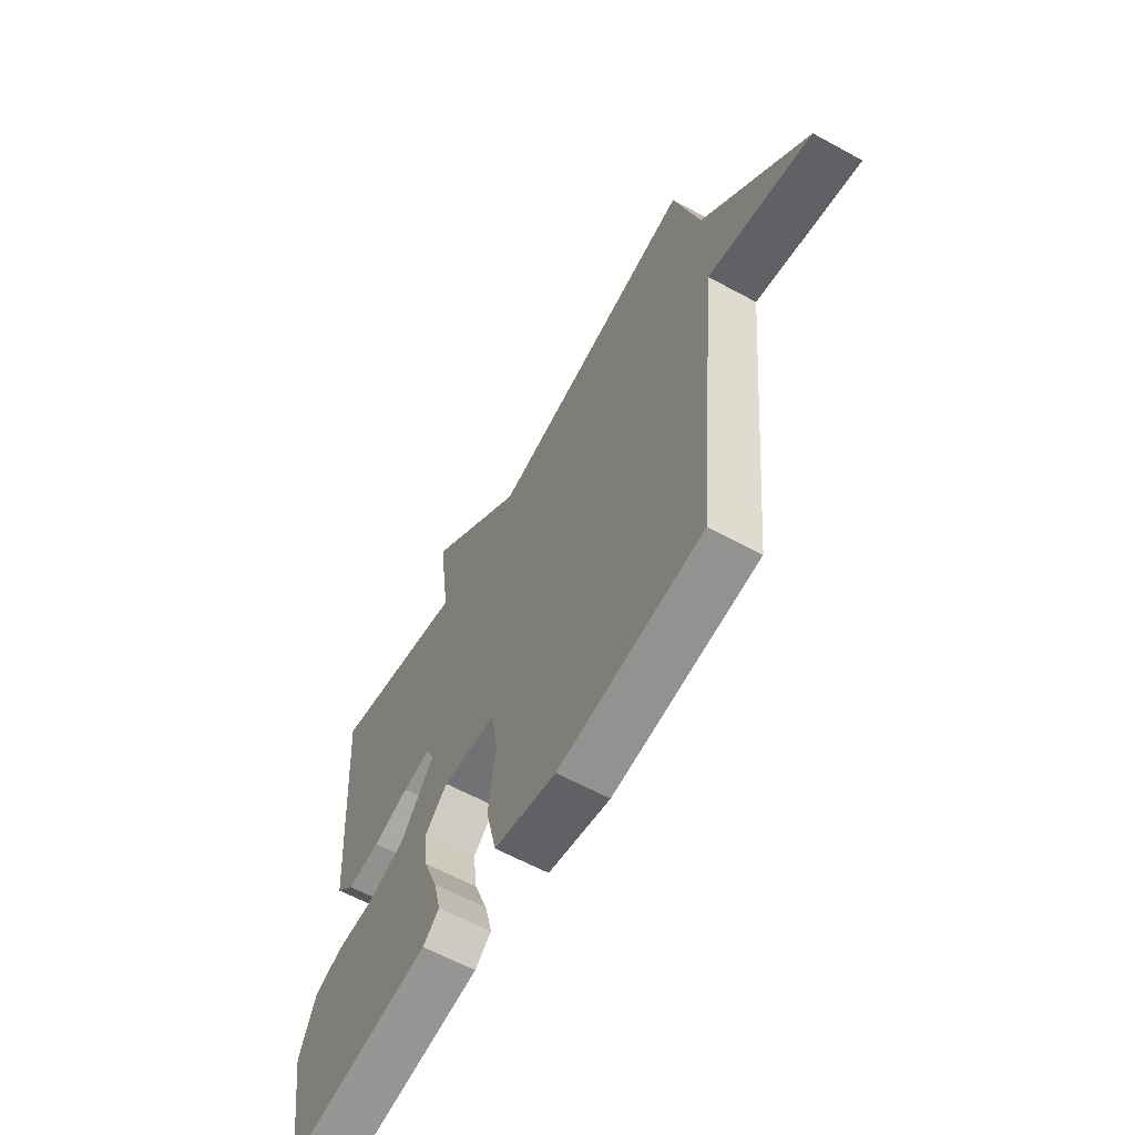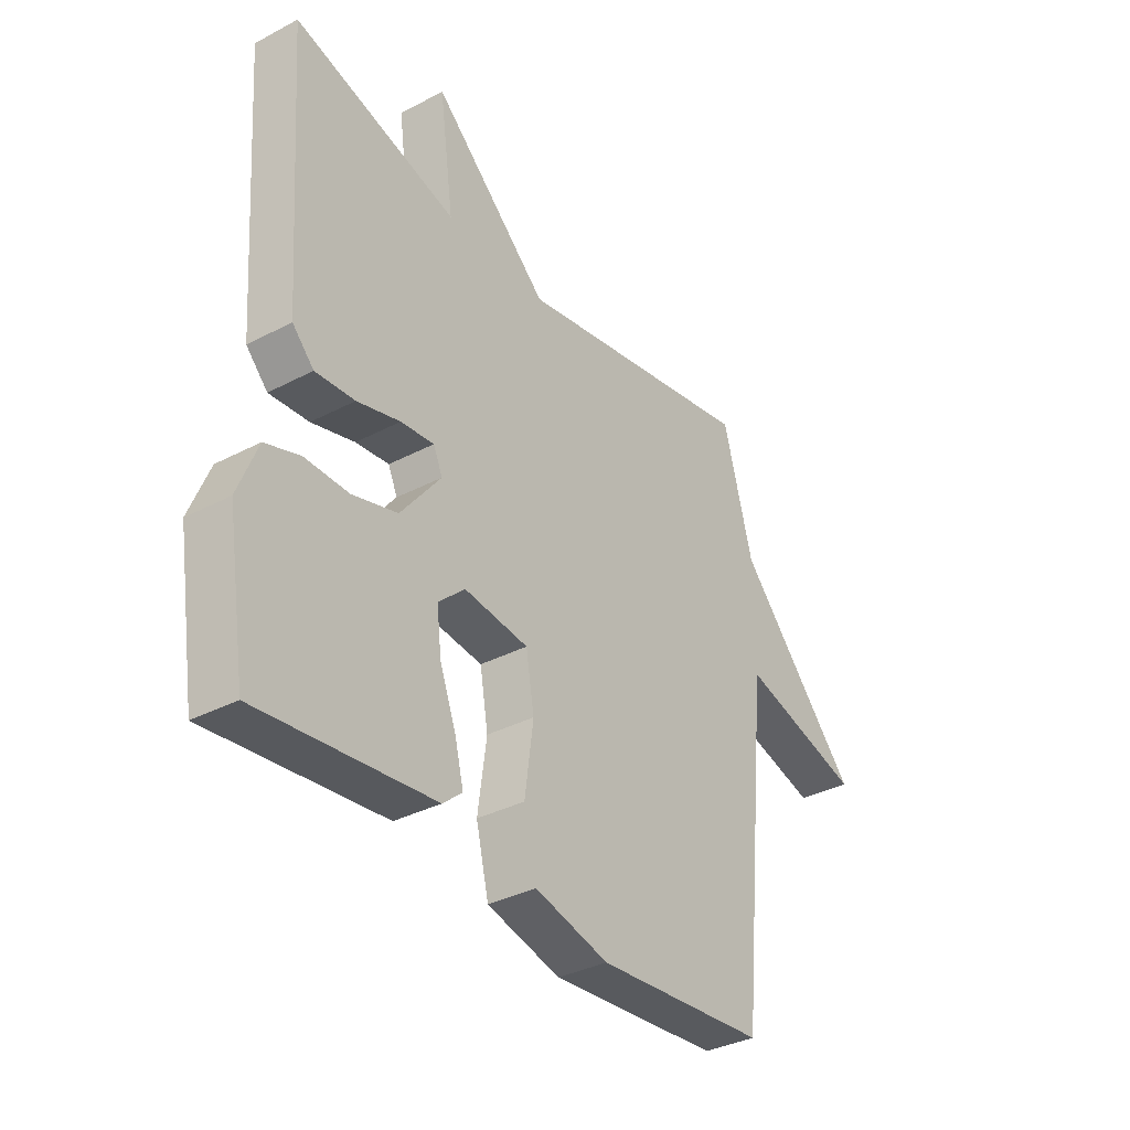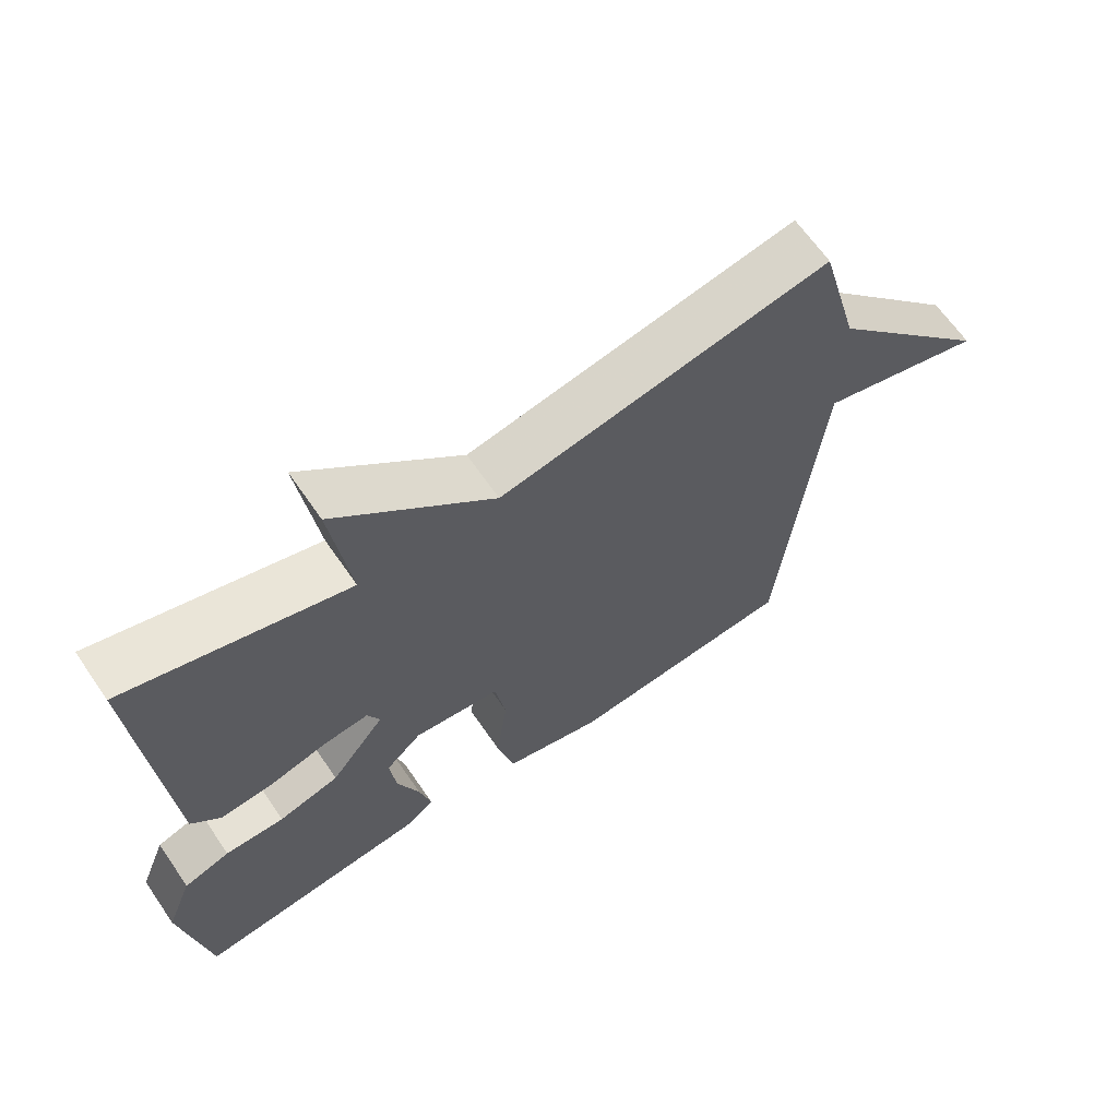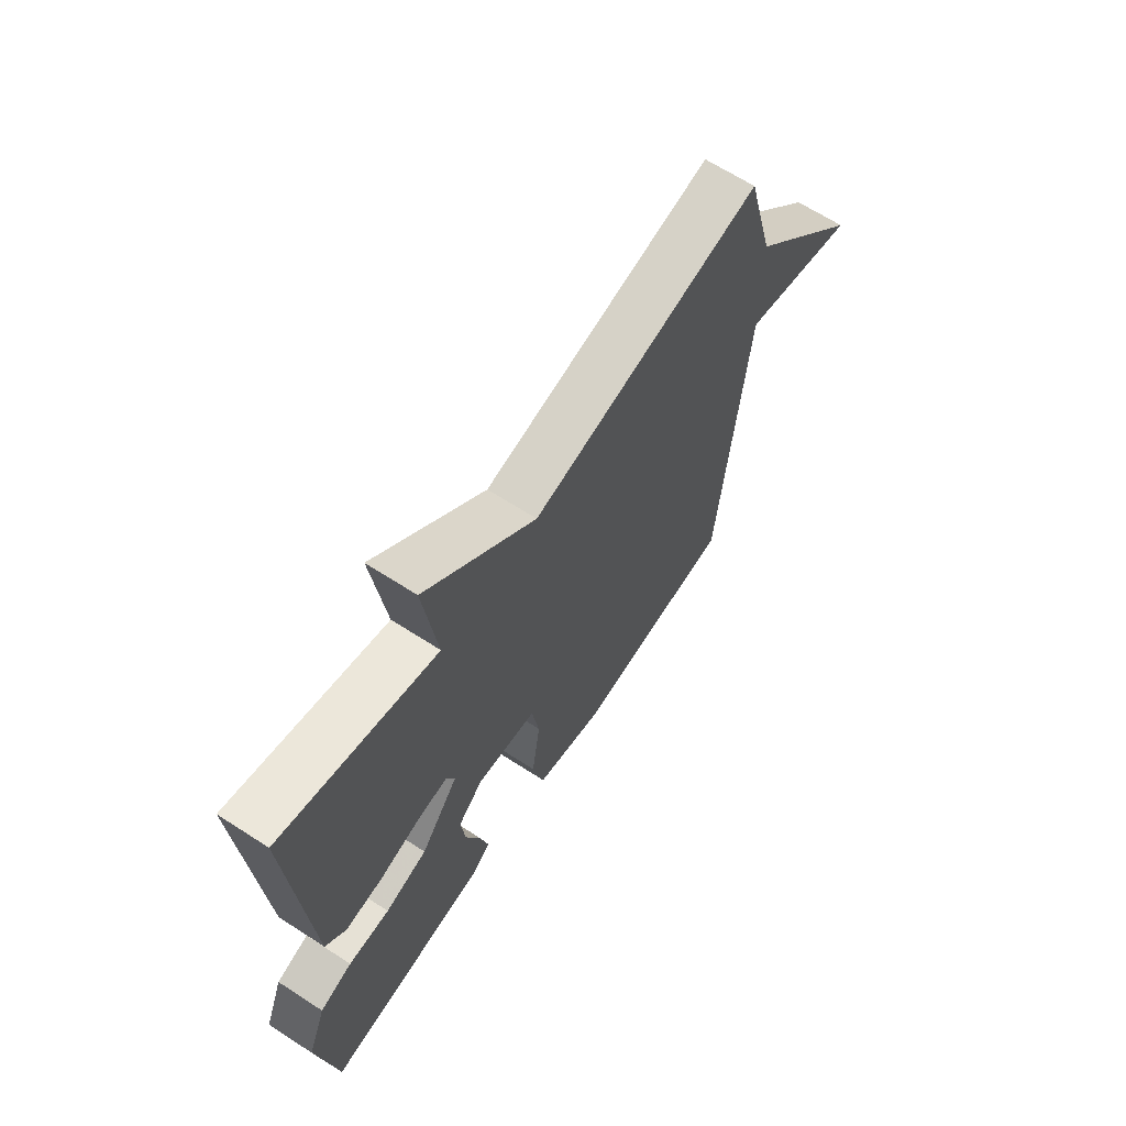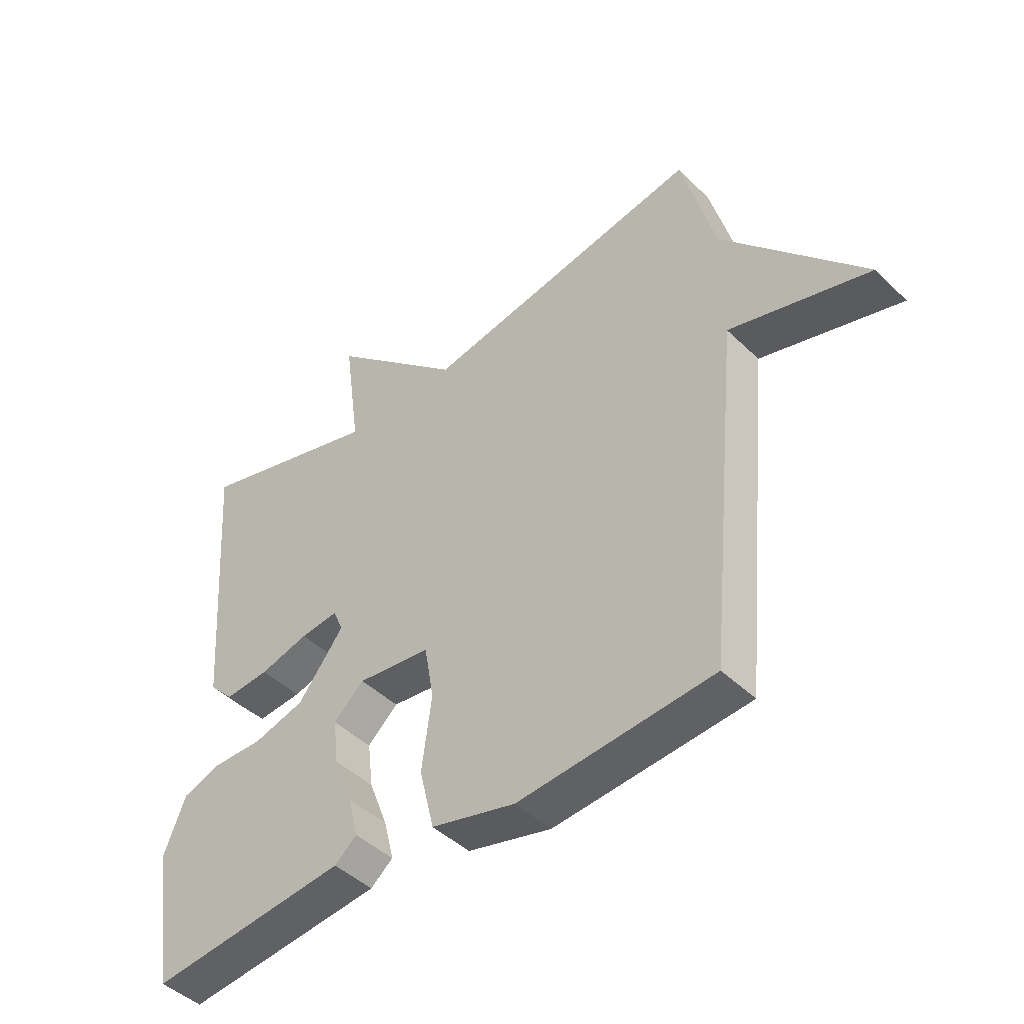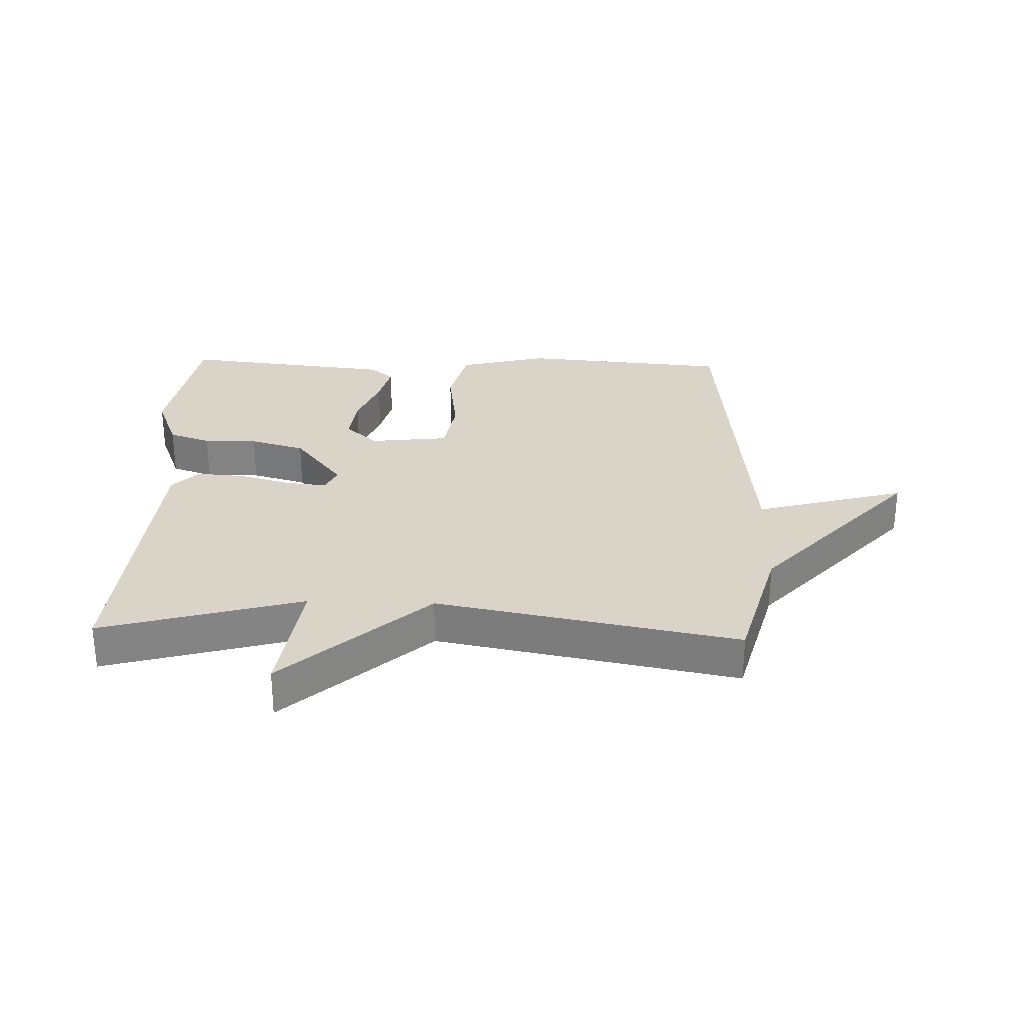
<metadata>
{"format":"obj","ext":"obj","renderer":"f3d","projection":"perspective","resolution":1024,"background":"white","views":[{"elev":-61.8,"azim":61.1,"up":"+Z"},{"elev":-35.0,"azim":-54.9,"up":"+Z"},{"elev":64.9,"azim":-34.5,"up":"+Z"},{"elev":65.2,"azim":-56.9,"up":"+Z"},{"elev":-45.0,"azim":42.0,"up":"+Z"},{"elev":28.8,"azim":1.9,"up":"+Y"}]}
</metadata>
<code>
v -0.5 0.07 0.5
v -0.18 0.07 0.409
v -0.208 0.07 0.616
v 0.02 0.07 0.409
v 0.5 0.07 0.5
v 0.558 0.07 0.284
v 0.798 0.07 0.017
v 0.558 0.07 0.084
v 0.5 0.07 -0.5
v 0.166 0.07 -0.528
v 0.022 0.07 -0.491
v -0.003 0.07 -0.387
v 0.014 0.07 -0.262
v -0.002 0.07 -0.168
v -0.128 0.07 -0.153
v -0.18 0.07 -0.201
v -0.171 0.07 -0.278
v -0.139 0.07 -0.362
v -0.122 0.07 -0.431
v -0.16 0.07 -0.463
v -0.5 0.07 -0.5
v -0.538 0.07 -0.262
v -0.5 0.07 -0.166
v -0.433 0.07 -0.143
v -0.347 0.07 -0.144
v -0.259 0.07 -0.119
v -0.18 0.07 -0.018
v -0.198 0.07 0.022
v -0.263 0.07 0.015
v -0.347 0.07 -0.008
v -0.424 0.07 -0.014
v -0.466 0.07 0.03
v -0.5 0 0.5
v -0.18 0 0.409
v -0.208 0 0.616
v 0.02 0 0.409
v 0.5 0 0.5
v 0.558 0 0.284
v 0.798 0 0.017
v 0.558 0 0.084
v 0.5 0 -0.5
v 0.166 0 -0.528
v 0.022 0 -0.491
v -0.003 0 -0.387
v 0.014 0 -0.262
v -0.002 0 -0.168
v -0.128 0 -0.153
v -0.18 0 -0.201
v -0.171 0 -0.278
v -0.139 0 -0.362
v -0.122 0 -0.431
v -0.16 0 -0.463
v -0.5 0 -0.5
v -0.538 0 -0.262
v -0.5 0 -0.166
v -0.433 0 -0.143
v -0.347 0 -0.144
v -0.259 0 -0.119
v -0.18 0 -0.018
v -0.198 0 0.022
v -0.263 0 0.015
v -0.347 0 -0.008
v -0.424 0 -0.014
v -0.466 0 0.03
f 32 1 2
f 31 32 2
f 30 31 2
f 29 30 2
f 28 29 2
f 27 28 2
f 23 24 25
f 22 23 25
f 21 22 25
f 20 21 25
f 19 20 25
f 18 19 25
f 17 18 25
f 16 17 25 26
f 15 16 26 27
f 11 12 13
f 10 11 13
f 9 10 13
f 8 9 13
f 8 13 14
f 6 7 8
f 14 15 27
f 8 14 27
f 6 8 27
f 5 6 27
f 4 5 27
f 4 27 2
f 2 3 4
f 34 33 64
f 34 64 63
f 34 63 62
f 34 62 61
f 34 61 60
f 34 60 59
f 57 56 55
f 57 55 54
f 57 54 53
f 57 53 52
f 57 52 51
f 57 51 50
f 57 50 49
f 58 57 49 48
f 59 58 48 47
f 45 44 43
f 45 43 42
f 45 42 41
f 45 41 40
f 46 45 40
f 40 39 38
f 59 47 46
f 59 46 40
f 59 40 38
f 59 38 37
f 59 37 36
f 34 59 36
f 36 35 34
f 1 33 34 2
f 2 34 35 3
f 3 35 36 4
f 4 36 37 5
f 5 37 38 6
f 6 38 39 7
f 7 39 40 8
f 8 40 41 9
f 9 41 42 10
f 10 42 43 11
f 11 43 44 12
f 12 44 45 13
f 13 45 46 14
f 14 46 47 15
f 15 47 48 16
f 16 48 49 17
f 17 49 50 18
f 18 50 51 19
f 19 51 52 20
f 20 52 53 21
f 21 53 54 22
f 22 54 55 23
f 23 55 56 24
f 24 56 57 25
f 25 57 58 26
f 26 58 59 27
f 27 59 60 28
f 28 60 61 29
f 29 61 62 30
f 30 62 63 31
f 31 63 64 32
f 32 64 33 1

</code>
